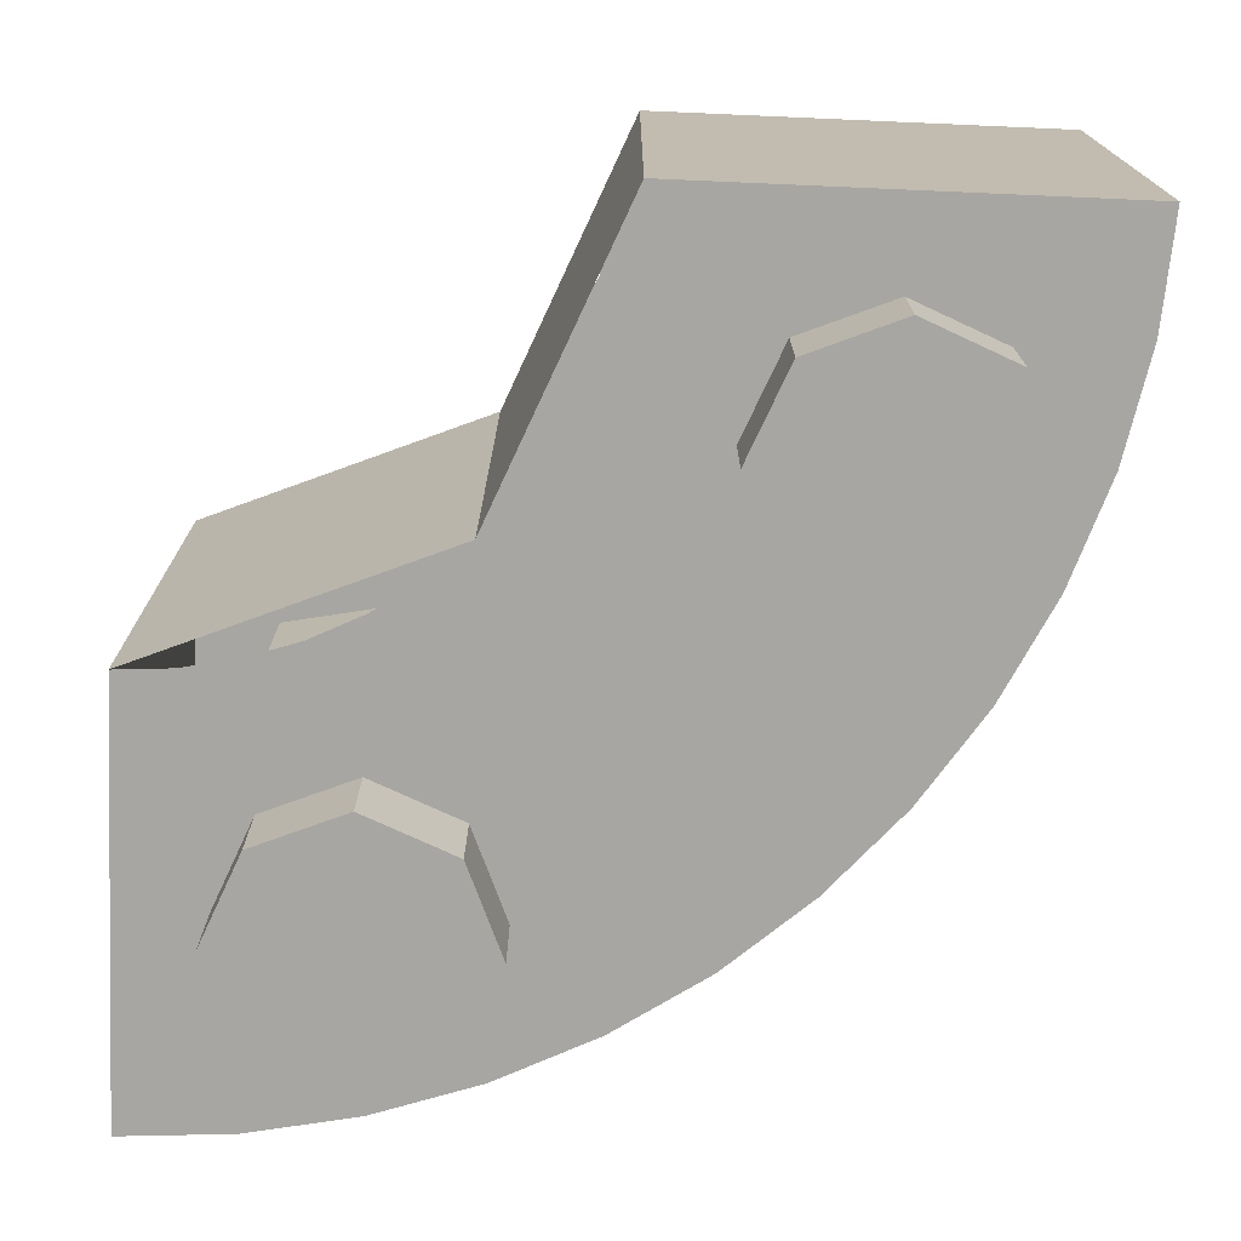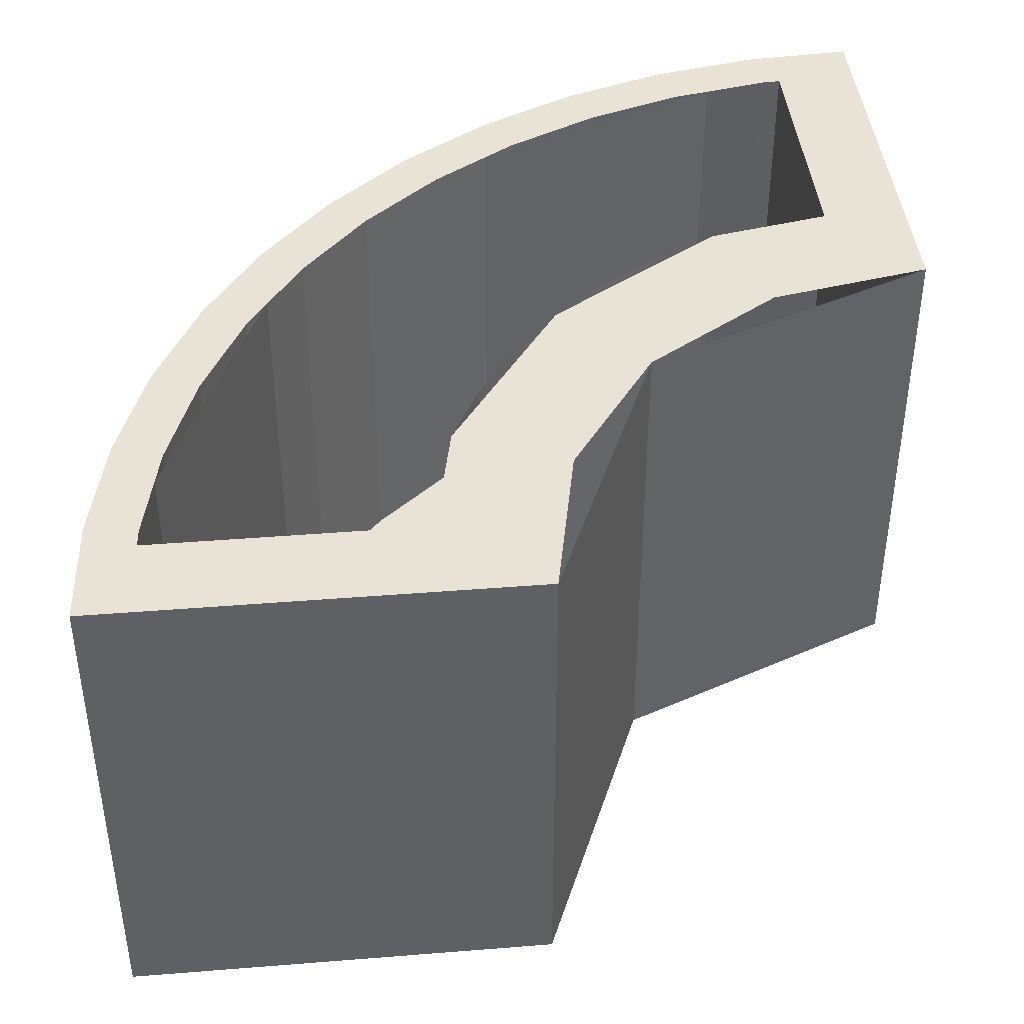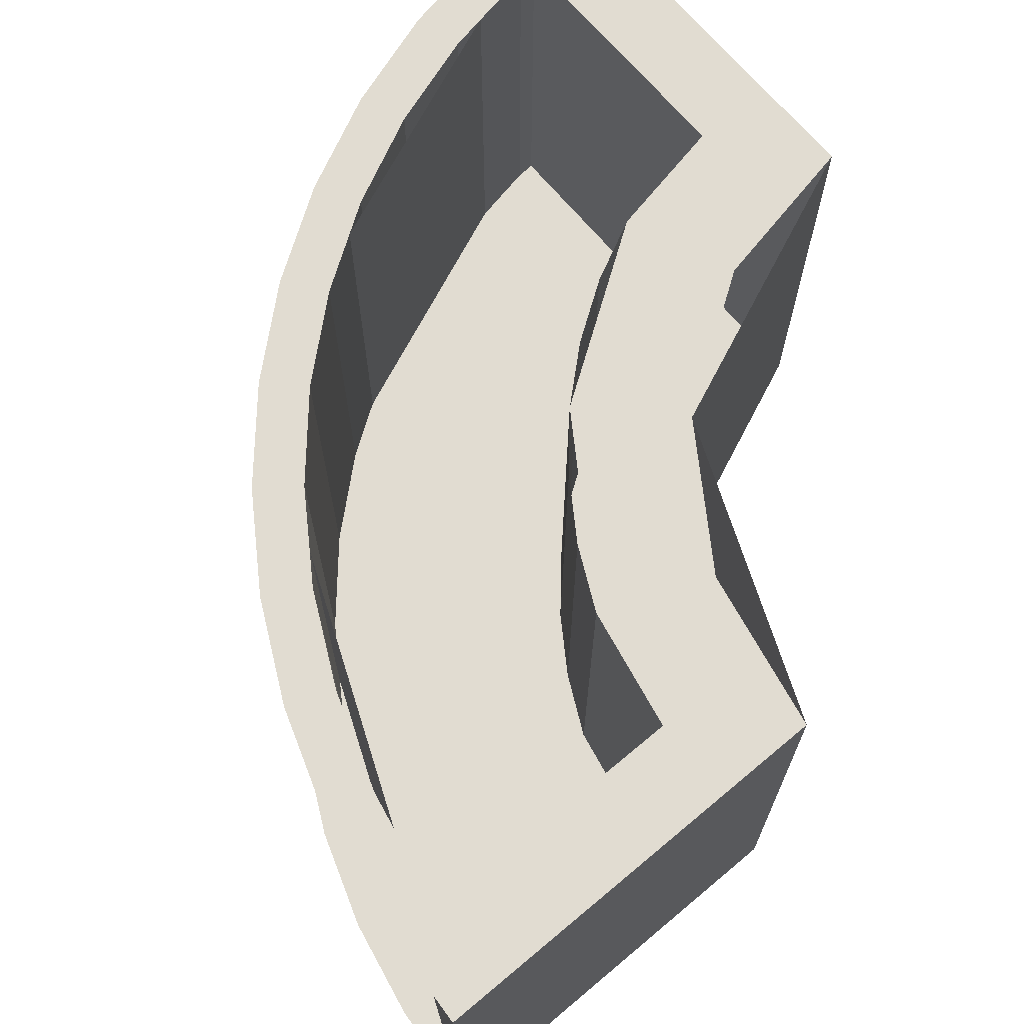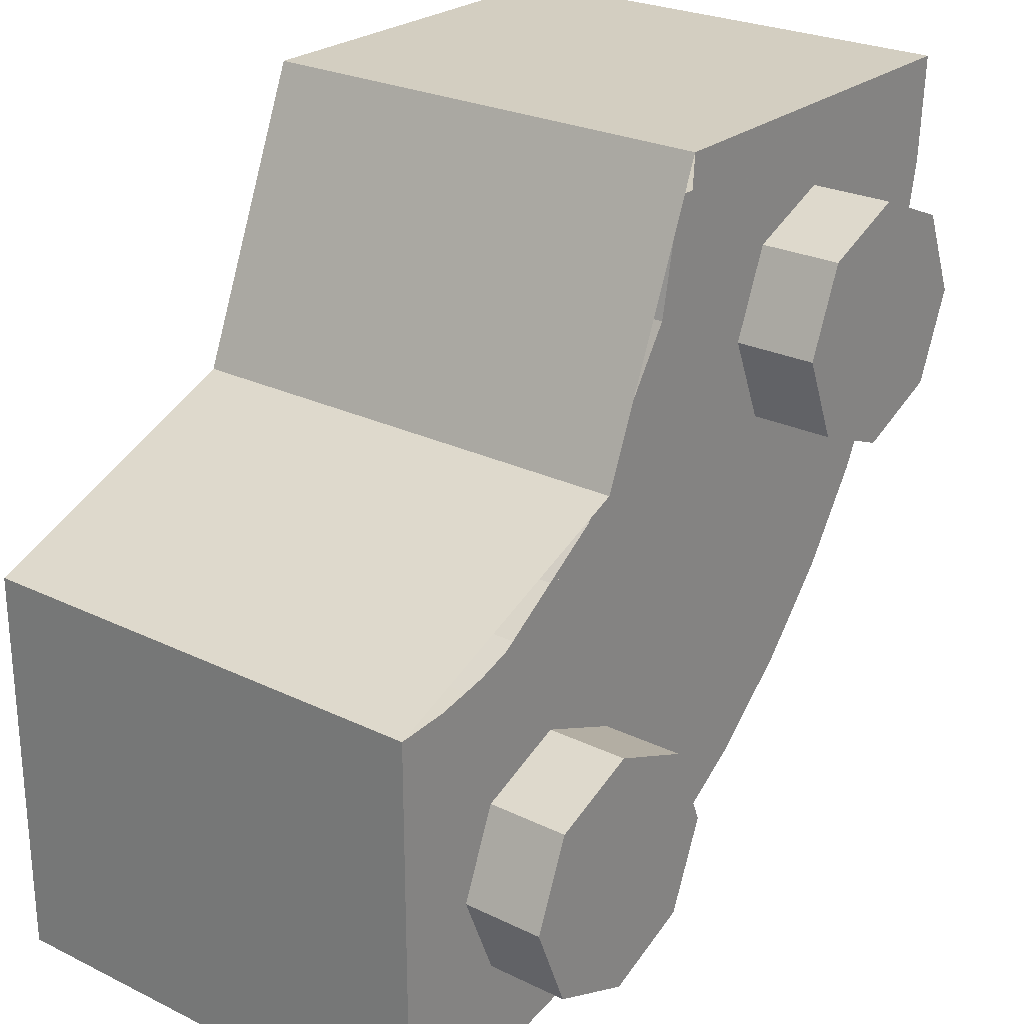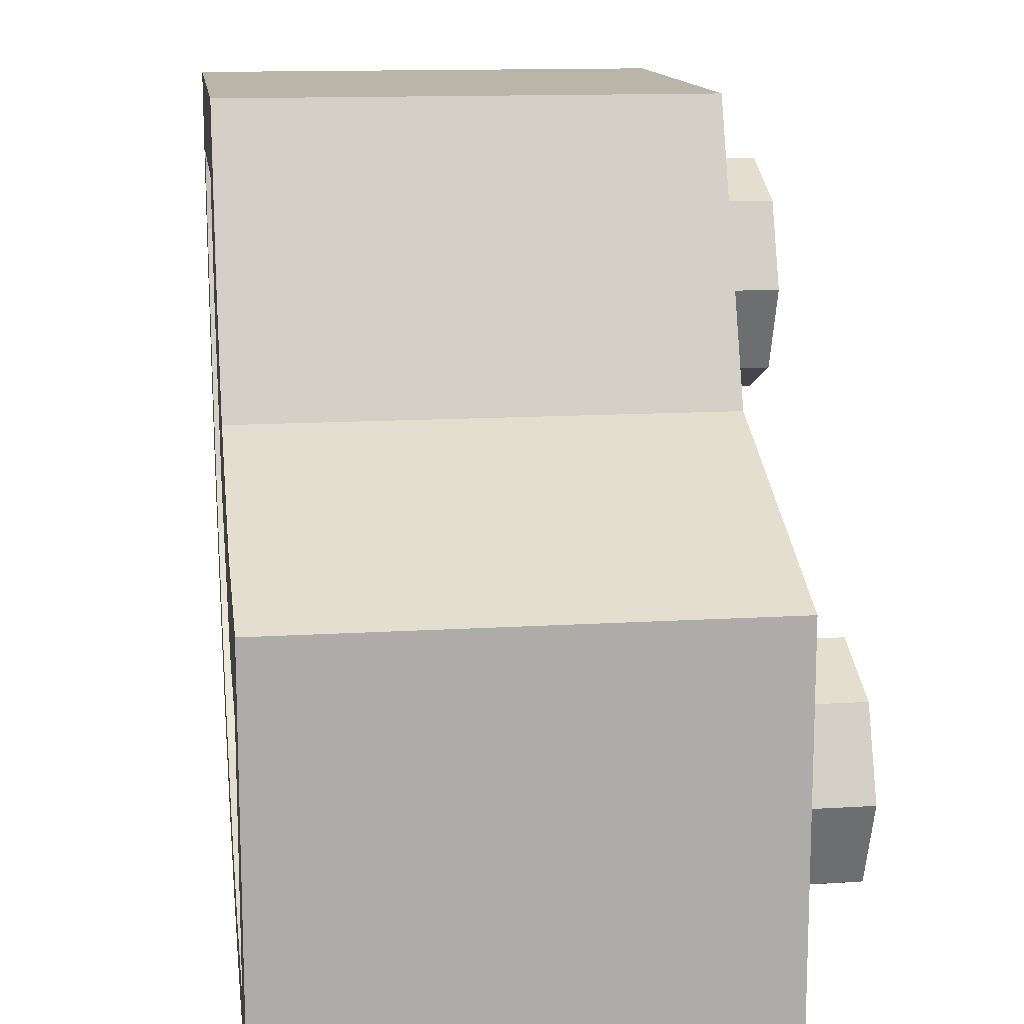
<metadata>
{"format":"obj","ext":"obj","renderer":"f3d","projection":"perspective","resolution":1024,"background":"white","views":[{"elev":-74.0,"azim":-2.5,"up":"+Y"},{"elev":42.1,"azim":-95.5,"up":"+Y"},{"elev":69.0,"azim":-130.0,"up":"+Y"},{"elev":25.3,"azim":-51.9,"up":"+Z"},{"elev":13.4,"azim":-97.9,"up":"+Z"}]}
</metadata>
<code>
v 0.2071 0 -0.2071
v 0.5 0 0.5
v 0.5 1.2 0.5
v 0.2071 1.2 -0.2071
v -0.5 0 -0.5
v 0.2071 0 -0.2071
v 0.2071 1.2 -0.2071
v -0.5 1.2 -0.5
v 0.9142 0 -0.9142
v 1.5 0 0.5
v 1.5 1.2 0.5
v 0.9142 1.2 -0.9142
v -0.5 0 -1.5
v 0.9142 0 -0.9142
v 0.9142 1.2 -0.9142
v -0.5 1.2 -1.5
v 0.5 1.2 0.5
v 0.5 0 0.5
v 1.5 0 0.5
v 1.5 1.2 0.5
v -0.5 1.2 -0.5
v -0.5 0 -0.5
v -0.5 0 -1.5
v -0.5 1.2 -1.5
v -0.5 0 -1.5
v -0.239 0 -1.483
v -0.3695 0 -0.4914
v -0.5 0 -0.5
v -0.239 0 -1.483
v 0.0176 0 -1.432
v -0.2412 0 -0.4659
v -0.3695 0 -0.4914
v 0.0176 0 -1.432
v 0.2654 0 -1.348
v -0.1173 0 -0.4239
v -0.2412 0 -0.4659
v 0.2654 0 -1.348
v 0.5 0 -1.232
v 0 0 -0.366
v -0.1173 0 -0.4239
v 0.5 0 -1.232
v 0.7176 0 -1.087
v 0.1088 0 -0.2934
v 0 0 -0.366
v 0.7176 0 -1.087
v 0.9142 0 -0.9142
v 0.2071 0 -0.2071
v 0.1088 0 -0.2934
v 0.9142 0 -0.9142
v 1.087 0 -0.7176
v 0.2934 0 -0.1088
v 0.2071 0 -0.2071
v 1.087 0 -0.7176
v 1.232 0 -0.5
v 0.366 0 0
v 0.2934 0 -0.1088
v 1.232 0 -0.5
v 1.348 0 -0.2654
v 0.4239 0 0.1173
v 0.366 0 0
v 1.348 0 -0.2654
v 1.432 0 -0.0176
v 0.4659 0 0.2412
v 0.4239 0 0.1173
v 1.432 0 -0.0176
v 1.483 0 0.239
v 0.4914 0 0.3695
v 0.4659 0 0.2412
v 1.483 0 0.239
v 1.5 0 0.5
v 0.5 0 0.5
v 0.4914 0 0.3695
v 0.2654 0 -1.348
v -0.5 0 -1.5
v -0.239 0 -1.483
v 0.0176 0 -1.432
v 0.9142 0 -0.9142
v 0.2654 0 -1.348
v 0.5 0 -1.232
v 0.7176 0 -1.087
v 1.348 0 -0.2654
v 0.9142 0 -0.9142
v 1.087 0 -0.7176
v 1.232 0 -0.5
v 1.5 0 0.5
v 1.348 0 -0.2654
v 1.432 0 -0.0176
v 1.483 0 0.239
v 1.365 1.2 0.2545
v 1.368 1.2 0.3
v 1.5 1.2 0.5
v 1.483 1.2 0.239
v 1.317 1.2 0.01319
v 1.365 1.2 0.2545
v 1.483 1.2 0.239
v 1.432 1.2 -0.0176
v 1.238 1.2 -0.2198
v 1.317 1.2 0.01319
v 1.432 1.2 -0.0176
v 1.348 1.2 -0.2654
v 1.129 1.2 -0.4406
v 1.238 1.2 -0.2198
v 1.348 1.2 -0.2654
v 1.232 1.2 -0.5
v 0.9924 1.2 -0.6452
v 1.129 1.2 -0.4406
v 1.232 1.2 -0.5
v 1.087 1.2 -0.7176
v 0.8302 1.2 -0.8303
v 0.9924 1.2 -0.6452
v 1.087 1.2 -0.7176
v 0.9142 1.2 -0.9142
v 0.7176 1.2 -1.087
v 0.6452 1.2 -0.9924
v 0.8302 1.2 -0.8303
v 0.9142 1.2 -0.9142
v 0.5 1.2 -1.232
v 0.4406 1.2 -1.129
v 0.6452 1.2 -0.9924
v 0.7176 1.2 -1.087
v 0.2654 1.2 -1.348
v 0.2199 1.2 -1.238
v 0.4406 1.2 -1.129
v 0.5 1.2 -1.232
v 0.0176 1.2 -1.432
v -0.0131 1.2 -1.317
v 0.2199 1.2 -1.238
v 0.2654 1.2 -1.348
v -0.239 1.2 -1.483
v -0.2545 1.2 -1.365
v -0.0131 1.2 -1.317
v 0.0176 1.2 -1.432
v -0.5 1.2 -1.5
v -0.3 1.2 -1.368
v -0.2545 1.2 -1.365
v -0.239 1.2 -1.483
v 0.4239 1.2 0.1173
v 0.5 1.2 0.5
v 0.7414 1.2 0.3
v 0.6836 1.2 0.009729
v 0.4239 1.2 0.1173
v 0.6836 1.2 0.009729
v 0.4059 1.2 -0.4059
v 0.2071 1.2 -0.2071
v -0.1173 1.2 -0.4239
v 0.2071 1.2 -0.2071
v 0.4059 1.2 -0.4059
v -0.009733 1.2 -0.6836
v -0.1173 1.2 -0.4239
v -0.009733 1.2 -0.6836
v -0.3 1.2 -0.7414
v -0.5 1.2 -0.5
v -0.3 1.2 -1.368
v -0.5 1.2 -1.5
v -0.5 1.2 -0.5
v -0.3 1.2 -0.7414
v 0.7414 1.2 0.3
v 0.5 1.2 0.5
v 1.5 1.2 0.5
v 1.368 1.2 0.3
v -0.3 0.2 -0.7414
v -0.3 1.2 -0.7414
v -0.009733 1.2 -0.6836
v -0.009733 0.2 -0.6836
v 0.6095 1.2 -0.1405
v 0.6095 0.2 -0.1405
v 0.6836 0.2 0.009729
v 0.6836 1.2 0.009729
v 0.5164 1.2 -0.2799
v 0.5164 0.2 -0.2799
v 0.6095 0.2 -0.1405
v 0.6095 1.2 -0.1405
v 0.4059 1.2 -0.4059
v 0.4059 0.2 -0.4059
v 0.5164 0.2 -0.2799
v 0.5164 1.2 -0.2799
v 0.2799 1.2 -0.5164
v 0.2799 0.2 -0.5164
v 0.4059 0.2 -0.4059
v 0.4059 1.2 -0.4059
v 0.1406 1.2 -0.6096
v 0.1406 0.2 -0.6096
v 0.2799 0.2 -0.5164
v 0.2799 1.2 -0.5164
v -0.009733 1.2 -0.6836
v -0.009733 0.2 -0.6836
v 0.1406 0.2 -0.6096
v 0.1406 1.2 -0.6096
v 0.7414 1.2 0.3
v 0.7414 0.2 0.3
v 0.6836 0.2 0.009729
v 0.6836 1.2 0.009729
v 1.365 1.2 0.2545
v 1.365 0.2 0.2545
v 1.368 0.2 0.3
v 1.368 1.2 0.3
v 1.317 0.2 0.01319
v 1.365 0.2 0.2545
v 1.365 1.2 0.2545
v 1.317 1.2 0.01319
v 1.238 0.2 -0.2198
v 1.317 0.2 0.01319
v 1.317 1.2 0.01319
v 1.238 1.2 -0.2198
v 1.129 0.2 -0.4406
v 1.238 0.2 -0.2198
v 1.238 1.2 -0.2198
v 1.129 1.2 -0.4406
v 0.9924 0.2 -0.6452
v 1.129 0.2 -0.4406
v 1.129 1.2 -0.4406
v 0.9924 1.2 -0.6452
v 0.8302 0.2 -0.8303
v 0.9924 0.2 -0.6452
v 0.9924 1.2 -0.6452
v 0.8302 1.2 -0.8303
v 0.6452 0.2 -0.9924
v 0.8302 0.2 -0.8303
v 0.8302 1.2 -0.8303
v 0.6452 1.2 -0.9924
v 0.4406 0.2 -1.129
v 0.6452 0.2 -0.9924
v 0.6452 1.2 -0.9924
v 0.4406 1.2 -1.129
v 0.2199 0.2 -1.238
v 0.4406 0.2 -1.129
v 0.4406 1.2 -1.129
v 0.2199 1.2 -1.238
v -0.0131 0.2 -1.317
v 0.2199 0.2 -1.238
v 0.2199 1.2 -1.238
v -0.0131 1.2 -1.317
v -0.2545 0.2 -1.365
v -0.0131 0.2 -1.317
v -0.0131 1.2 -1.317
v -0.2545 1.2 -1.365
v -0.2545 0.2 -1.365
v -0.2545 1.2 -1.365
v -0.3 1.2 -1.368
v -0.3 0.2 -1.368
v -0.3 1.2 -1.368
v -0.3 1.2 -0.7414
v -0.3 0.2 -0.7414
v -0.3 0.2 -1.368
v 1.368 0.2 0.3
v 0.7414 0.2 0.3
v 0.7414 1.2 0.3
v 1.368 1.2 0.3
v 1.317 0.2 0.01319
v 0.7414 0.2 0.3
v 1.368 0.2 0.3
v 1.365 0.2 0.2545
v 1.238 0.2 -0.2198
v 0.6836 0.2 0.009729
v 0.7414 0.2 0.3
v 1.317 0.2 0.01319
v 0.4059 0.2 -0.4059
v 0.6836 0.2 0.009729
v 1.238 0.2 -0.2198
v 1.129 0.2 -0.4406
v 0.8302 0.2 -0.8303
v 0.4059 0.2 -0.4059
v 1.129 0.2 -0.4406
v 0.9924 0.2 -0.6452
v 0.4406 0.2 -1.129
v 0.4059 0.2 -0.4059
v 0.8302 0.2 -0.8303
v 0.6452 0.2 -0.9924
v 0.2199 0.2 -1.238
v -0.009733 0.2 -0.6836
v 0.4059 0.2 -0.4059
v 0.4406 0.2 -1.129
v -0.3 0.2 -0.7414
v -0.009733 0.2 -0.6836
v 0.2199 0.2 -1.238
v -0.0131 0.2 -1.317
v -0.3 0.2 -1.368
v -0.3 0.2 -0.7414
v -0.0131 0.2 -1.317
v -0.2545 0.2 -1.365
v 1.212 0 0.2121
v 1.3 0 0
v 1.3 -0.2 0
v 1.212 -0.2 0.2121
v 1 0 0.3
v 1.212 0 0.2121
v 1.212 -0.2 0.2121
v 1 -0.2 0.3
v 0.7879 0 0.2121
v 1 0 0.3
v 1 -0.2 0.3
v 0.7879 -0.2 0.2121
v 0.7 0 0
v 0.7879 0 0.2121
v 0.7879 -0.2 0.2121
v 0.7 -0.2 0
v 0.7879 0 -0.2121
v 0.7 0 0
v 0.7 -0.2 0
v 0.7879 -0.2 -0.2121
v 1 0 -0.3
v 0.7879 0 -0.2121
v 0.7879 -0.2 -0.2121
v 1 -0.2 -0.3
v 1.212 0 -0.2121
v 1 0 -0.3
v 1 -0.2 -0.3
v 1.212 -0.2 -0.2121
v 1.3 0 0
v 1.212 0 -0.2121
v 1.212 -0.2 -0.2121
v 1.3 -0.2 0
v 1 -0.2 0
v 1.3 -0.2 0
v 1.212 -0.2 0.2121
v 1 -0.2 0
v 1.212 -0.2 0.2121
v 1 -0.2 0.3
v 1 -0.2 0
v 1 -0.2 0.3
v 0.7879 -0.2 0.2121
v 1 -0.2 0
v 0.7879 -0.2 0.2121
v 0.7 -0.2 0
v 1 -0.2 0
v 0.7 -0.2 0
v 0.7879 -0.2 -0.2121
v 1 -0.2 0
v 0.7879 -0.2 -0.2121
v 1 -0.2 -0.3
v 1 -0.2 0
v 1 -0.2 -0.3
v 1.212 -0.2 -0.2121
v 1 -0.2 0
v 1.212 -0.2 -0.2121
v 1.3 -0.2 0
v 0.2121 0 -0.7879
v 0.3 0 -1
v 0.3 -0.2 -1
v 0.2121 -0.2 -0.7879
v 0 0 -0.7
v 0.2121 0 -0.7879
v 0.2121 -0.2 -0.7879
v 0 -0.2 -0.7
v -0.2121 0 -0.7879
v 0 0 -0.7
v 0 -0.2 -0.7
v -0.2121 -0.2 -0.7879
v -0.3 0 -1
v -0.2121 0 -0.7879
v -0.2121 -0.2 -0.7879
v -0.3 -0.2 -1
v -0.2121 0 -1.212
v -0.3 0 -1
v -0.3 -0.2 -1
v -0.2121 -0.2 -1.212
v 0 0 -1.3
v -0.2121 0 -1.212
v -0.2121 -0.2 -1.212
v 0 -0.2 -1.3
v 0.2121 0 -1.212
v 0 0 -1.3
v 0 -0.2 -1.3
v 0.2121 -0.2 -1.212
v 0.3 0 -1
v 0.2121 0 -1.212
v 0.2121 -0.2 -1.212
v 0.3 -0.2 -1
v 0 -0.2 -1
v 0.3 -0.2 -1
v 0.2121 -0.2 -0.7879
v 0 -0.2 -1
v 0.2121 -0.2 -0.7879
v 0 -0.2 -0.7
v 0 -0.2 -1
v 0 -0.2 -0.7
v -0.2121 -0.2 -0.7879
v 0 -0.2 -1
v -0.2121 -0.2 -0.7879
v -0.3 -0.2 -1
v 0 -0.2 -1
v -0.3 -0.2 -1
v -0.2121 -0.2 -1.212
v 0 -0.2 -1
v -0.2121 -0.2 -1.212
v 0 -0.2 -1.3
v 0 -0.2 -1
v 0 -0.2 -1.3
v 0.2121 -0.2 -1.212
v 0 -0.2 -1
v 0.2121 -0.2 -1.212
v 0.3 -0.2 -1
g mesh1744029
f 1 2 3
f 3 4 1
f 5 6 7
f 7 8 5
g mesh1744036
f 9 11 10
f 11 9 12
f 13 15 14
f 15 13 16
g mesh1744041
f 17 18 19
f 19 20 17
g mesh1744043
f 21 23 22
f 23 21 24
g mesh1744046
f 25 26 27
f 27 28 25
f 29 30 31
f 31 32 29
f 33 34 35
f 35 36 33
f 37 38 39
f 39 40 37
f 41 42 43
f 43 44 41
f 45 46 47
f 47 48 45
f 49 50 51
f 51 52 49
f 53 54 55
f 55 56 53
f 57 58 59
f 59 60 57
f 61 62 63
f 63 64 61
f 65 66 67
f 67 68 65
f 69 70 71
f 71 72 69
g mesh1744048
f 73 74 75
f 75 76 73
f 77 78 79
f 79 80 77
f 81 82 83
f 83 84 81
f 85 86 87
f 87 88 85
g mesh1744050
f 89 90 91
f 91 92 89
f 93 94 95
f 95 96 93
f 97 98 99
f 99 100 97
f 101 102 103
f 103 104 101
f 105 106 107
f 107 108 105
f 109 110 111
f 111 112 109
f 113 114 115
f 115 116 113
f 117 118 119
f 119 120 117
f 121 122 123
f 123 124 121
f 125 126 127
f 127 128 125
f 129 130 131
f 131 132 129
f 133 134 135
f 135 136 133
g mesh1744051
f 137 138 139
f 139 140 137
f 141 142 143
f 143 144 141
f 145 146 147
f 147 148 145
f 149 150 151
f 151 152 149
g mesh1744052
f 153 154 155
f 155 156 153
f 157 158 159
f 159 160 157
g mesh1744054
f 161 162 163
f 163 164 161
g mesh1744059
f 165 167 166
f 167 165 168
f 169 171 170
f 171 169 172
f 173 175 174
f 175 173 176
f 177 179 178
f 179 177 180
f 181 183 182
f 183 181 184
f 185 187 186
f 187 185 188
g mesh1744062
f 189 190 191
f 191 192 189
g mesh1744065
f 193 194 195
f 195 196 193
g mesh1744070
f 197 198 199
f 199 200 197
f 201 202 203
f 203 204 201
f 205 206 207
f 207 208 205
f 209 210 211
f 211 212 209
f 213 214 215
f 215 216 213
f 217 218 219
f 219 220 217
f 221 222 223
f 223 224 221
f 225 226 227
f 227 228 225
f 229 230 231
f 231 232 229
f 233 234 235
f 235 236 233
g mesh1744073
f 237 238 239
f 239 240 237
g mesh1744076
f 241 242 243
f 243 244 241
g mesh1744078
f 245 246 247
f 247 248 245
g mesh1744080
f 249 250 251
f 251 252 249
f 253 254 255
f 255 256 253
f 257 258 259
f 259 260 257
f 261 262 263
f 263 264 261
f 265 266 267
f 267 268 265
f 269 270 271
f 271 272 269
f 273 274 275
f 275 276 273
f 277 278 279
f 279 280 277
g mesh1744085
f 281 283 282
f 283 281 284
f 285 287 286
f 287 285 288
f 289 291 290
f 291 289 292
f 293 295 294
f 295 293 296
f 297 299 298
f 299 297 300
f 301 303 302
f 303 301 304
f 305 307 306
f 307 305 308
f 309 311 310
f 311 309 312
g mesh1744087
f 313 314 315
f 316 317 318
f 319 320 321
f 322 323 324
f 325 326 327
f 328 329 330
f 331 332 333
f 334 335 336
g mesh1744093
f 337 339 338
f 339 337 340
f 341 343 342
f 343 341 344
f 345 347 346
f 347 345 348
f 349 351 350
f 351 349 352
f 353 355 354
f 355 353 356
f 357 359 358
f 359 357 360
f 361 363 362
f 363 361 364
f 365 367 366
f 367 365 368
g mesh1744095
f 369 370 371
f 372 373 374
f 375 376 377
f 378 379 380
f 381 382 383
f 384 385 386
f 387 388 389
f 390 391 392

</code>
